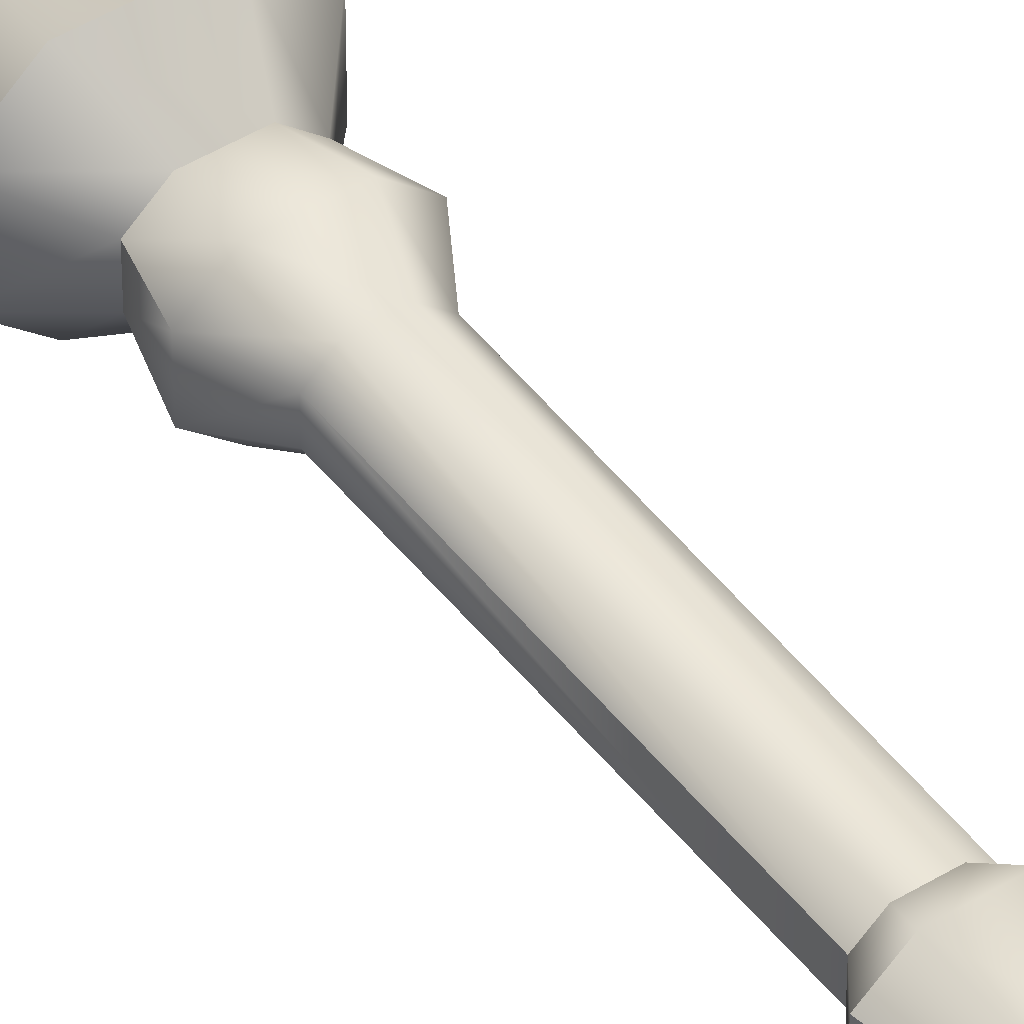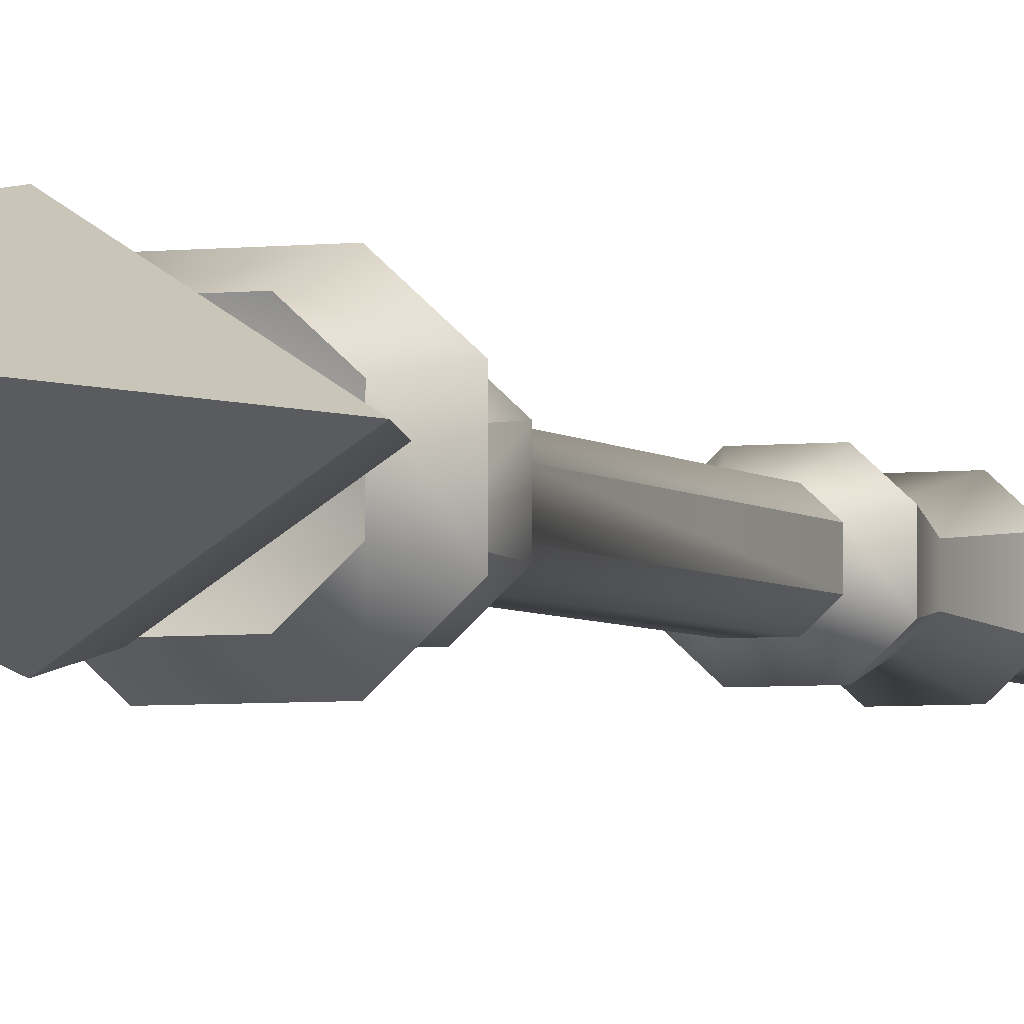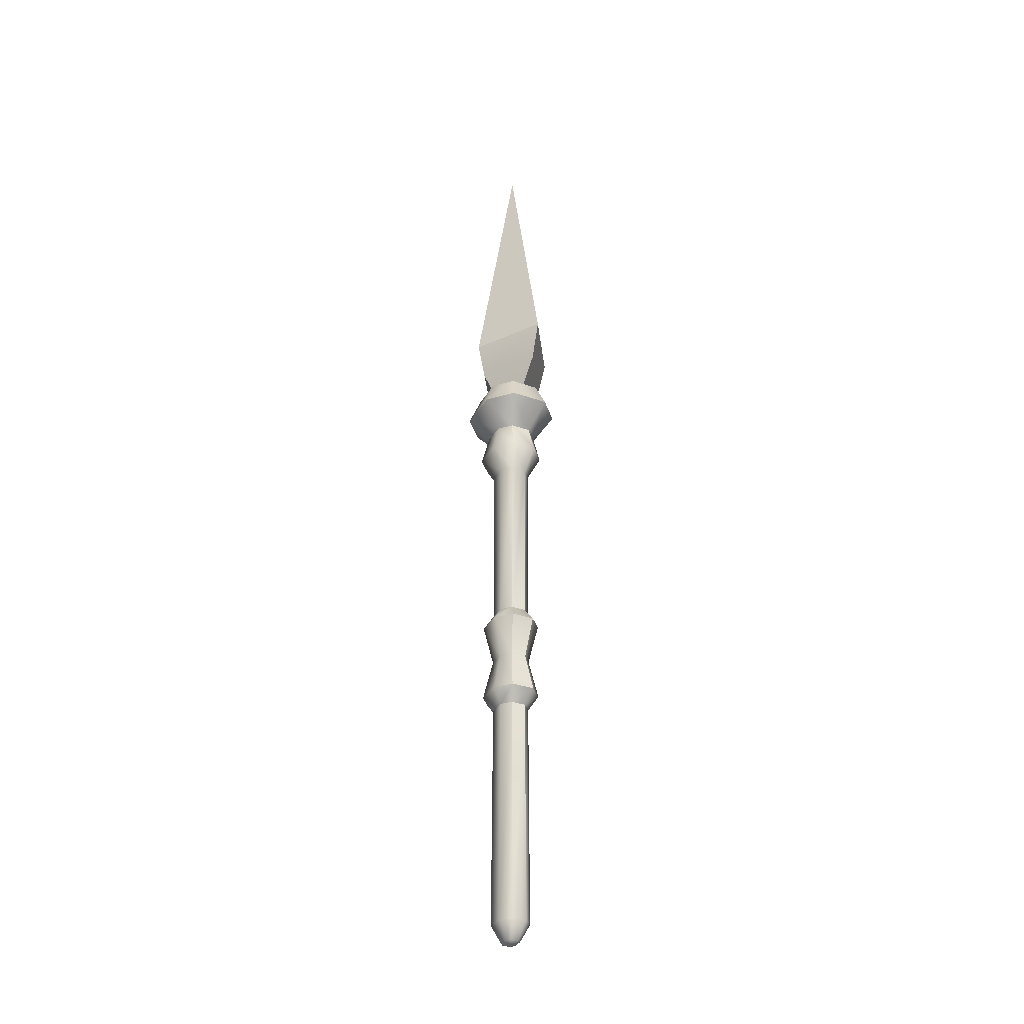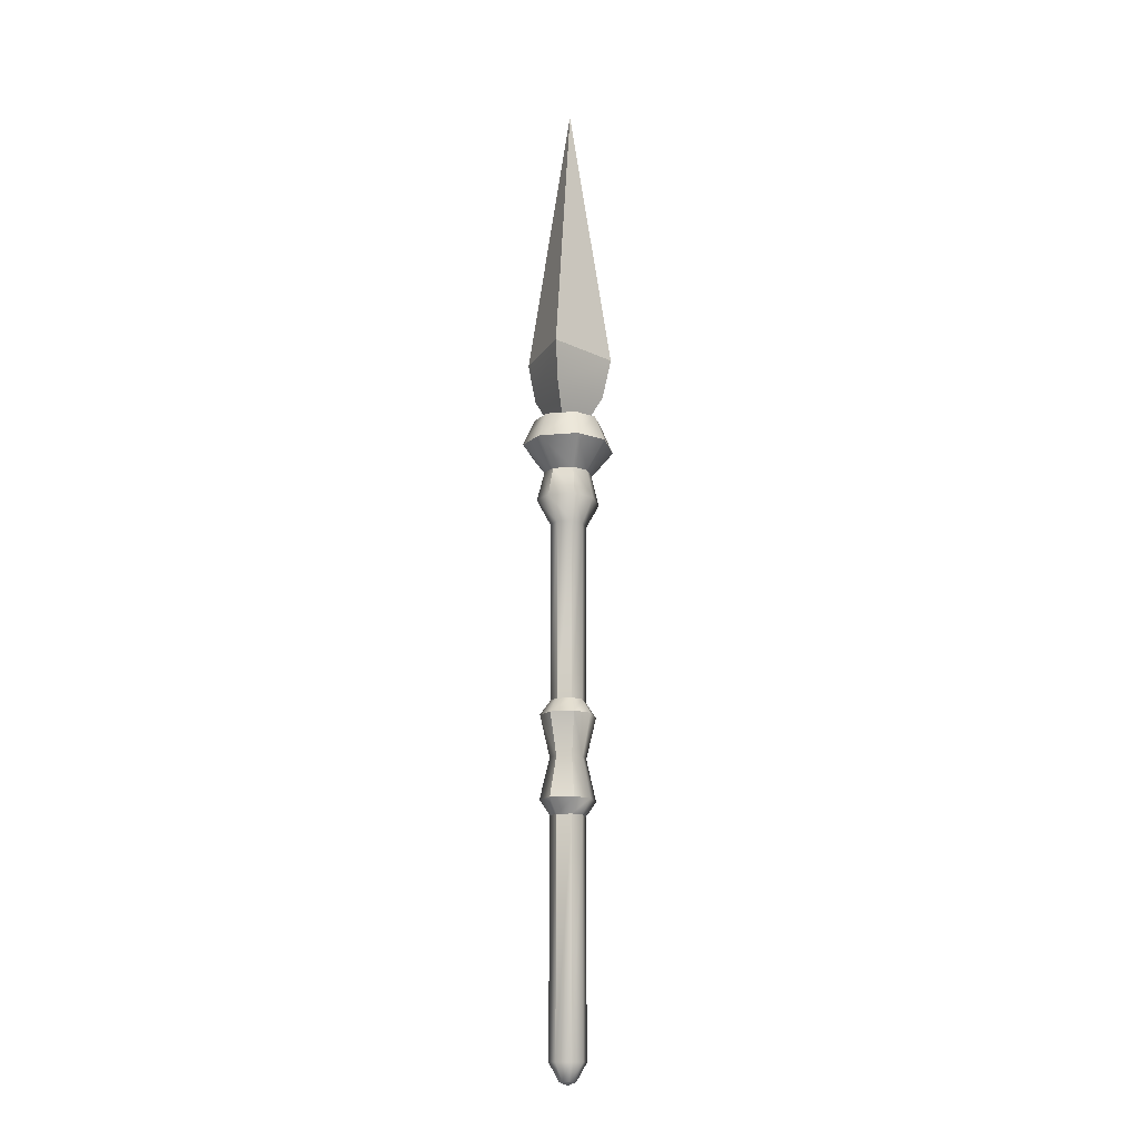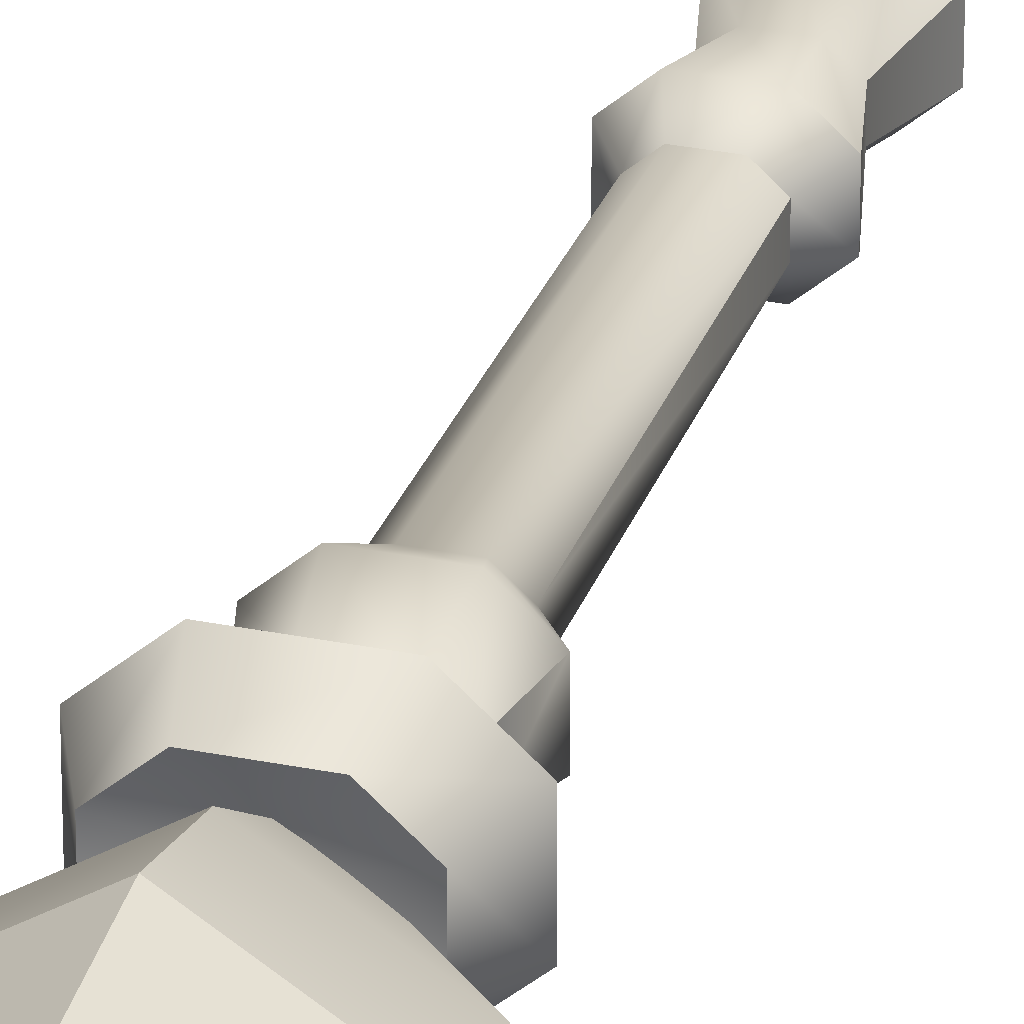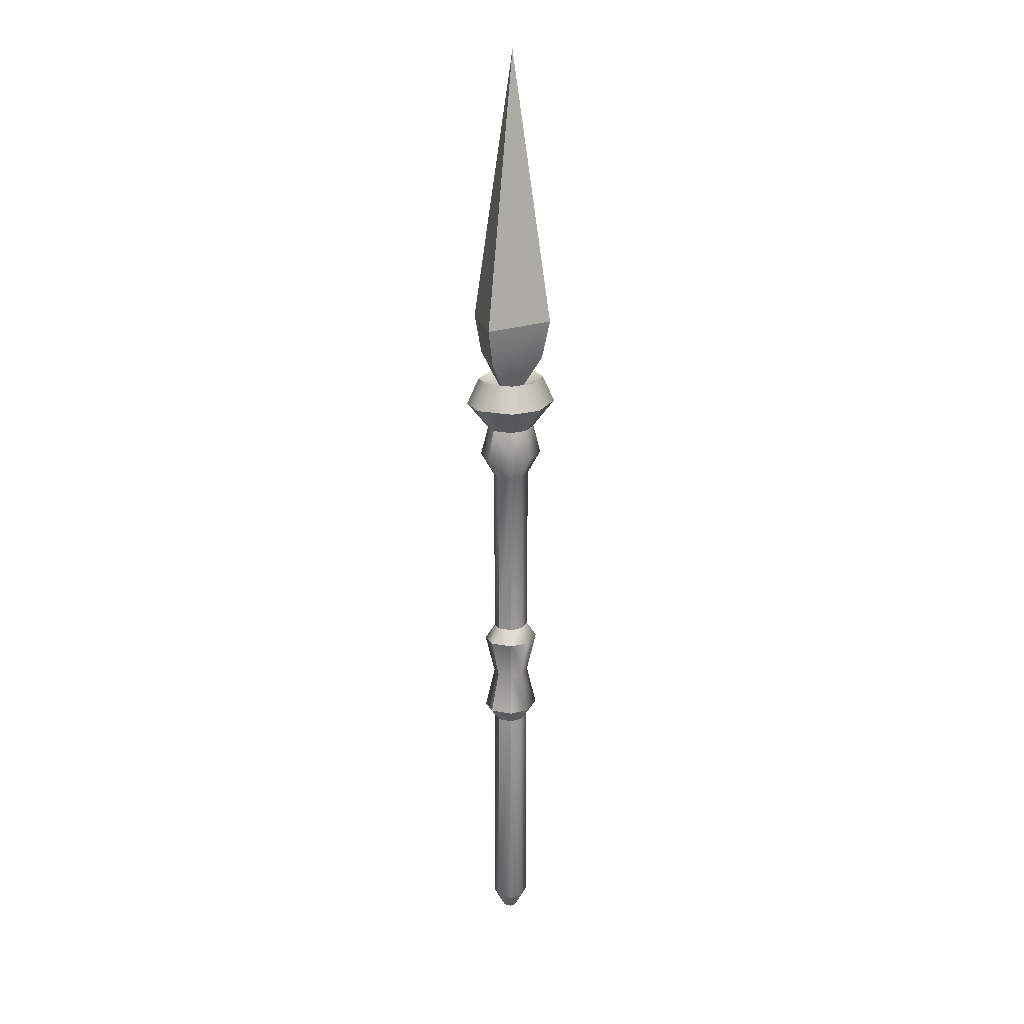
<metadata>
{"format":"obj","ext":"obj","renderer":"f3d","projection":"perspective","resolution":1024,"background":"white","views":[{"elev":45.9,"azim":-35.1,"up":"+Z"},{"elev":-4.0,"azim":-157.5,"up":"+Z"},{"elev":-33.7,"azim":-115.9,"up":"+Y"},{"elev":-15.2,"azim":-78.5,"up":"+Y"},{"elev":28.7,"azim":-162.8,"up":"+Z"},{"elev":19.0,"azim":-69.1,"up":"+Y"}]}
</metadata>
<code>
o spear_blue_accent
v -3e-06 0.1857 -0.000574
v -3e-06 0.4094 0.001096
v 0.003289 -0.1809 0.004096
v 0.003324 -0.1809 -0.004421
v 0.005699 -0.1809 -0.002321
v -0.005699 -0.1809 -0.002321
v -0.003324 -0.1809 -0.004421
v -0.005699 -0.1809 0.001918
v -0.003289 -0.1809 0.004096
v -0.01128 0.14 0.004718
v -0.005437 0.14 0.009883
v -0.005437 0.14 -0.009794
v -0.01128 0.14 -0.004515
v 0.005437 0.14 0.009883
v 0.01128 0.14 0.004718
v 0.01128 0.14 -0.004515
v 0.005437 0.14 -0.009794
v 0.005699 -0.1809 0.001918
v -0.008266 -0.02465 0.01486
v -0.0052 -0.03353 0.009321
v -0.008266 0.02465 0.01494
v -0.0052 0.03353 0.009383
v -0.01715 -0.02465 -0.007138
v -0.01079 -0.03353 -0.004522
v -0.01715 0.02465 -0.007018
v -0.01079 0.03353 -0.004427
v 0.008267 -0.02465 -0.01506
v 0.005201 -0.03353 -0.009501
v 0.008267 0.02465 -0.01498
v 0.005201 0.03353 -0.009439
v 0.01715 -0.02465 0.006899
v 0.01079 -0.03353 0.004309
v 0.01715 0.02465 0.007019
v 0.01079 0.03353 0.004404
v 0.008267 0.02465 0.01494
v 0.005201 0.03353 0.009383
v 0.008267 -0.02465 0.01486
v 0.005201 -0.03353 0.009321
v 0.01715 0.02465 -0.007018
v 0.01079 0.03353 -0.004427
v 0.01715 -0.02465 -0.007138
v 0.01079 -0.03353 -0.004522
v -0.008266 0.02465 -0.01498
v -0.0052 0.03353 -0.009439
v -0.008266 -0.02465 -0.01506
v -0.0052 -0.03353 -0.009501
v -0.01715 0.02465 0.007019
v -0.01079 0.03353 0.004404
v -0.01715 -0.02465 0.006899
v -0.01079 -0.03353 0.004309
v -0.005375 0 0.009668
v -0.01115 0 0.004505
v 0.005376 0 0.009668
v -0.005375 0 -0.009786
v -0.01115 0 -0.004623
v 0.01115 0 -0.004623
v 0.005376 0 -0.009786
v 0.01115 0 0.004505
v -0.009384 0.1543 0.01688
v -0.01369 0.1884 0.02476
v 0 0.1966 -8e-06
v -0.01947 0.1543 -0.008094
v -0.02841 0.1884 -0.01161
v 0.009385 0.1543 -0.01708
v 0.01369 0.1884 -0.0248
v 0.01947 0.1543 0.00784
v 0.02841 0.1884 0.01164
v 0.01369 0.1884 0.02476
v 0.009385 0.1543 0.01688
v 0.02841 0.1884 -0.01161
v 0.01947 0.1543 -0.008094
v -0.01369 0.1884 -0.0248
v -0.009384 0.1543 -0.01708
v -0.02841 0.1884 0.01164
v -0.01947 0.1543 0.00784
v -0.007174 0.1721 0.01292
v -0.01488 0.1721 0.006032
v 0.007175 0.1721 0.01292
v -0.007174 0.1721 -0.01304
v -0.01488 0.1721 -0.00615
v 0.01488 0.1721 -0.00615
v 0.007175 0.1721 -0.01304
v 0.01488 0.1721 0.006032
v 0.02101 0.2045 0.008608
v 0.01013 0.2045 0.0183
v 0.01013 0.2045 -0.01835
v 0.02101 0.2045 -0.00859
v -0.02101 0.2045 -0.00859
v -0.01013 0.2045 -0.01835
v -0.02101 0.2045 0.008608
v -0.01013 0.2045 0.0183
v 0.005437 -0.1704 0.009676
v -0.005437 -0.1704 0.009676
v 0.01128 -0.1704 -0.004836
v 0.01128 -0.1704 0.004396
v -0.005437 -0.1704 -0.01
v 0.005437 -0.1704 -0.01
v -0.01128 -0.1704 0.004396
v -0.01128 -0.1704 -0.004836
v 0 -0.1831 -0.000182
v -3e-06 0.2433 0.02645
v -3e-06 0.2198 0.02127
v -0.03284 0.2198 0.000461
v -0.04045 0.2434 0.000818
v -3e-06 0.2198 -0.02034
v -3e-06 0.2434 -0.02481
v 0.03284 0.2198 0.000461
v 0.04044 0.2434 0.000818
f 1 103 105
f 1 105 107
f 103 1 102
f 26 48 10 13
f 34 40 16 15
f 30 44 12 17
f 52 47 25 55
f 54 43 29 57
f 56 39 33 58
f 1 107 102
f 2 106 104
f 2 108 106
f 2 101 108
f 77 74 63 80
f 92 38 20 93
f 40 30 17 16
f 42 32 95 94
f 44 26 13 12
f 20 50 98 93
f 50 24 99 98
f 54 45 23 55
f 24 46 96 99
f 53 35 21 51
f 48 22 11 10
f 56 41 27 57
f 28 42 94 97
f 53 37 31 58
f 32 38 92 95
f 51 21 47 52
f 46 28 97 96
f 35 33 34 36
f 38 32 31 37
f 39 29 30 40
f 42 28 27 41
f 43 25 26 44
f 46 24 23 45
f 49 23 24 50
f 48 26 25 47
f 19 49 50 20
f 22 48 47 21
f 45 27 28 46
f 44 30 29 43
f 41 31 32 42
f 40 34 33 39
f 37 19 20 38
f 22 36 14 11
f 36 22 21 35
f 36 34 15 14
f 19 51 52 49
f 35 53 58 33
f 39 56 57 29
f 37 53 51 19
f 43 54 55 25
f 41 56 58 31
f 45 54 57 27
f 49 52 55 23
f 79 72 65 82
f 81 70 67 83
f 79 73 62 80
f 78 68 60 76
f 81 71 64 82
f 78 69 66 83
f 76 60 74 77
f 68 67 84 85
f 71 16 17 64
f 70 65 86 87
f 73 12 13 62
f 72 63 88 89
f 62 13 10 75
f 75 10 11 59
f 90 88 63 74
f 64 17 12 73
f 91 90 74 60
f 66 15 16 71
f 89 86 65 72
f 59 11 14 69
f 87 84 67 70
f 85 91 60 68
f 59 76 77 75
f 68 78 83 67
f 70 81 82 65
f 69 78 76 59
f 72 79 80 63
f 71 81 83 66
f 73 79 82 64
f 75 77 80 62
f 69 14 15 66
f 61 85 84
f 61 87 86
f 61 89 88
f 61 88 90
f 61 90 91
f 61 86 89
f 61 84 87
f 61 91 85
f 18 3 100
f 9 3 92 93
f 18 5 94 95
f 4 7 96 97
f 8 9 93 98
f 7 6 99 96
f 5 4 97 94
f 3 18 95 92
f 6 8 98 99
f 6 7 100
f 7 4 100
f 3 9 100
f 8 6 100
f 4 5 100
f 9 8 100
f 5 18 100
f 108 101 102 107
f 106 108 107 105
f 104 106 105 103
f 101 104 103 102
f 101 2 104

</code>
